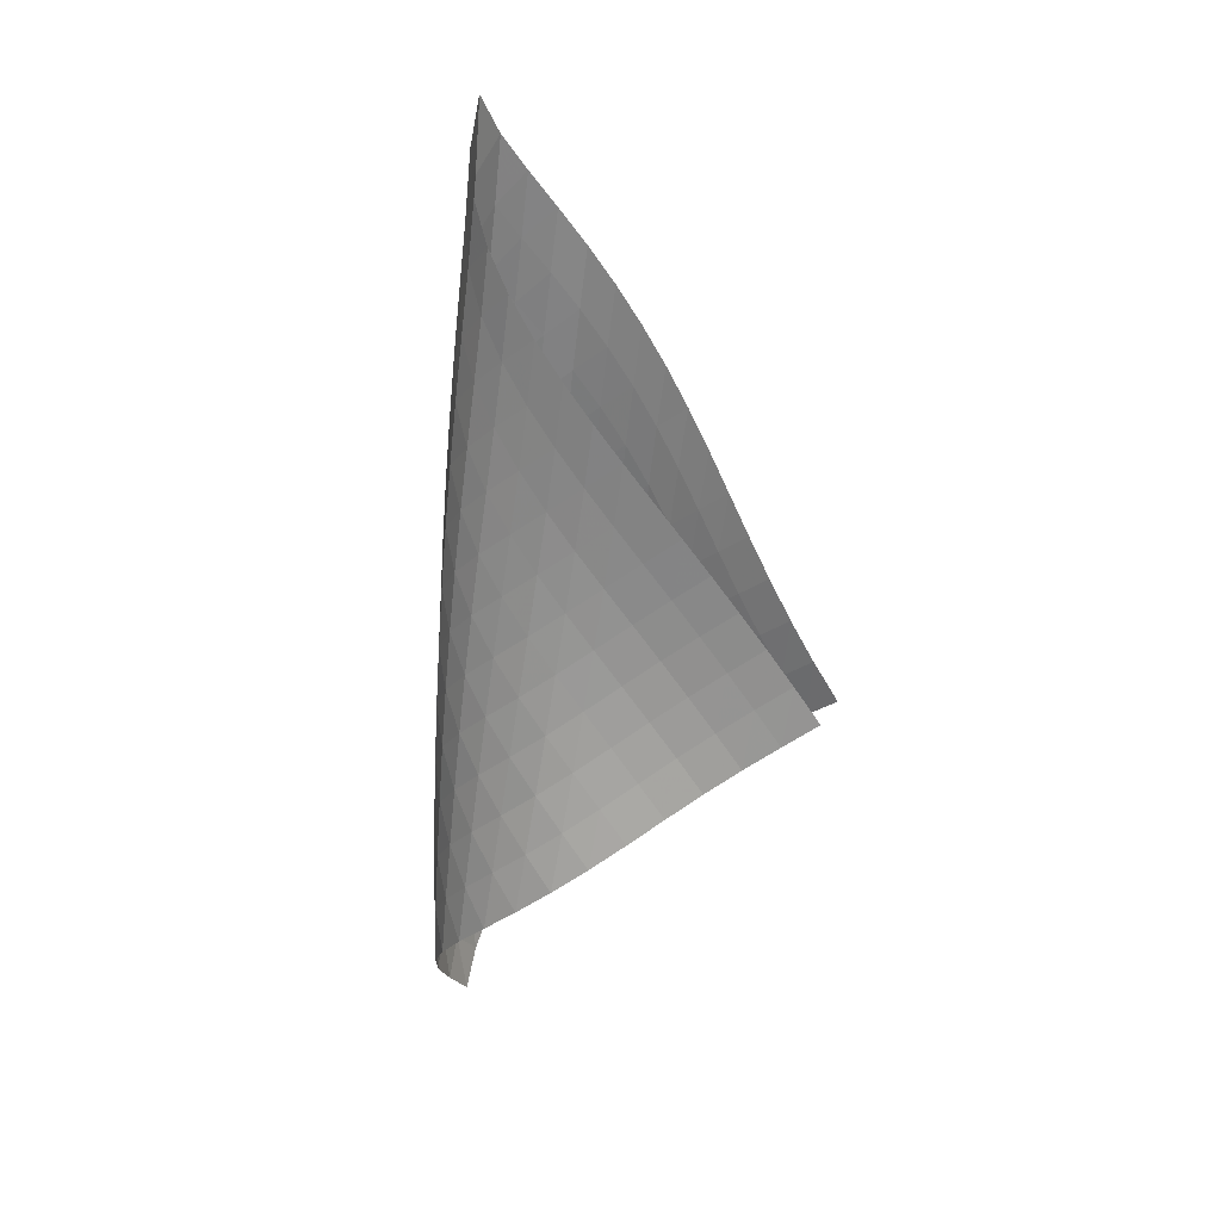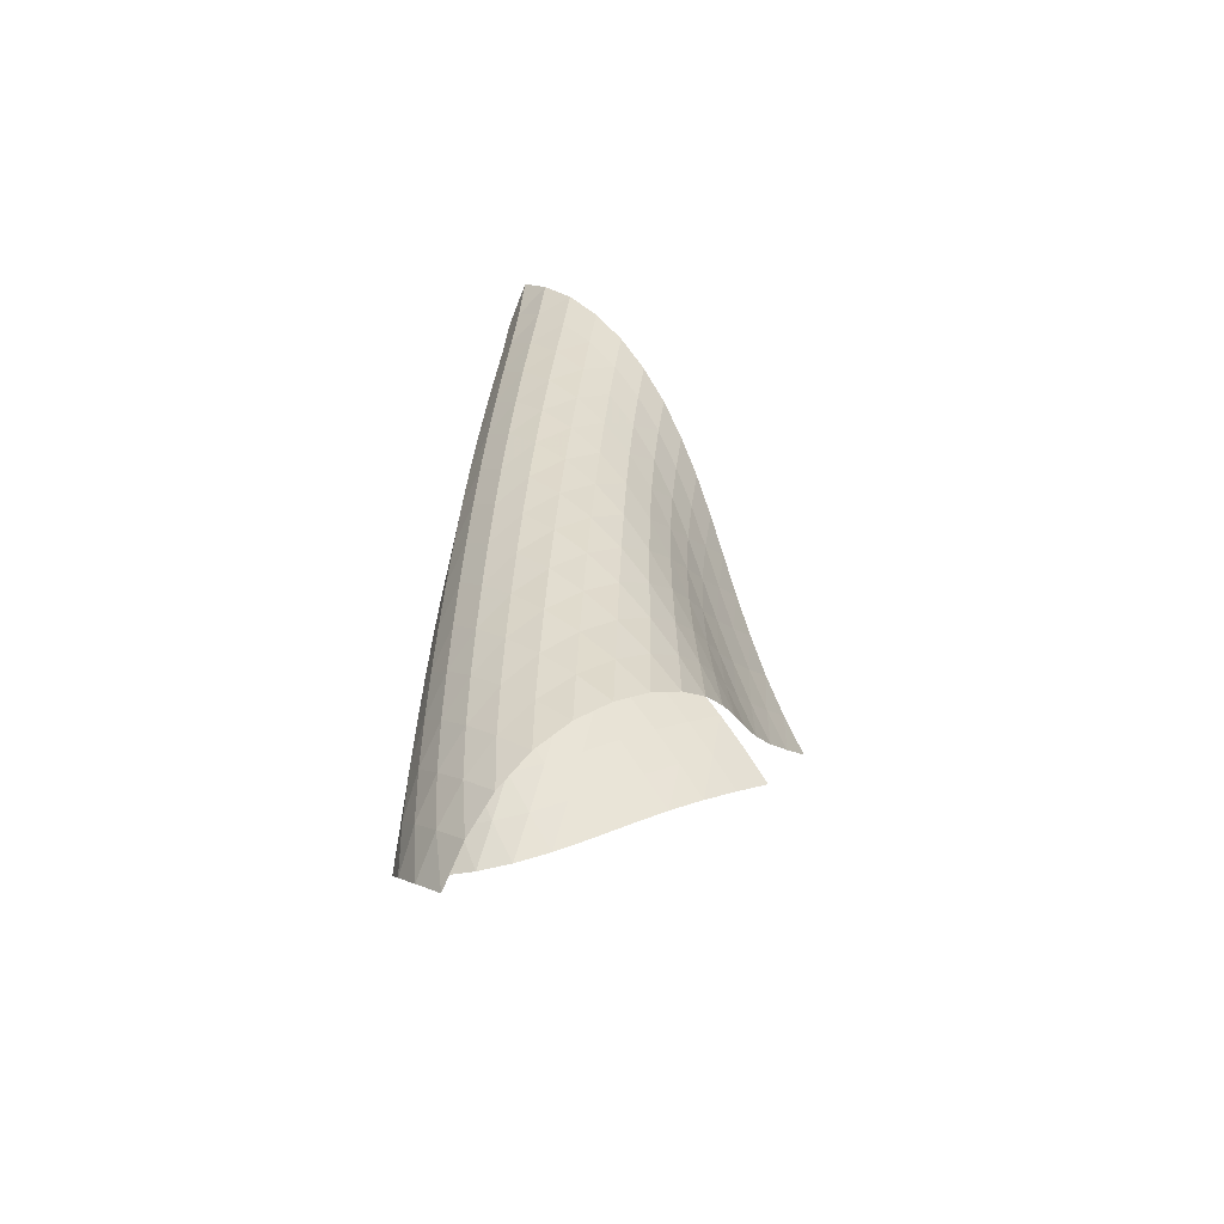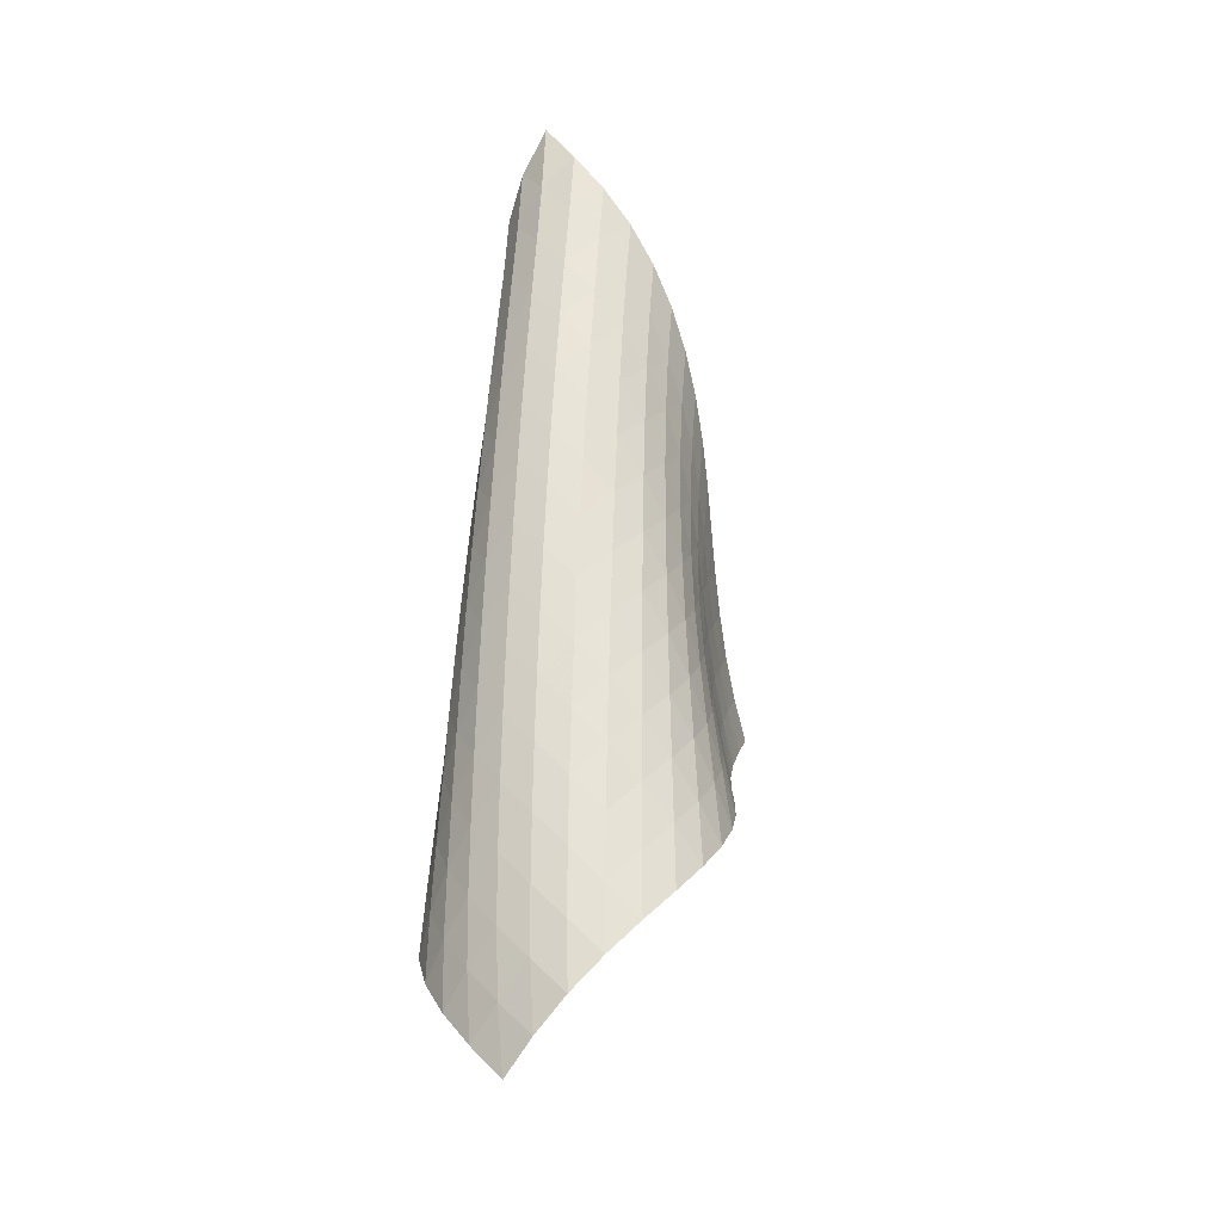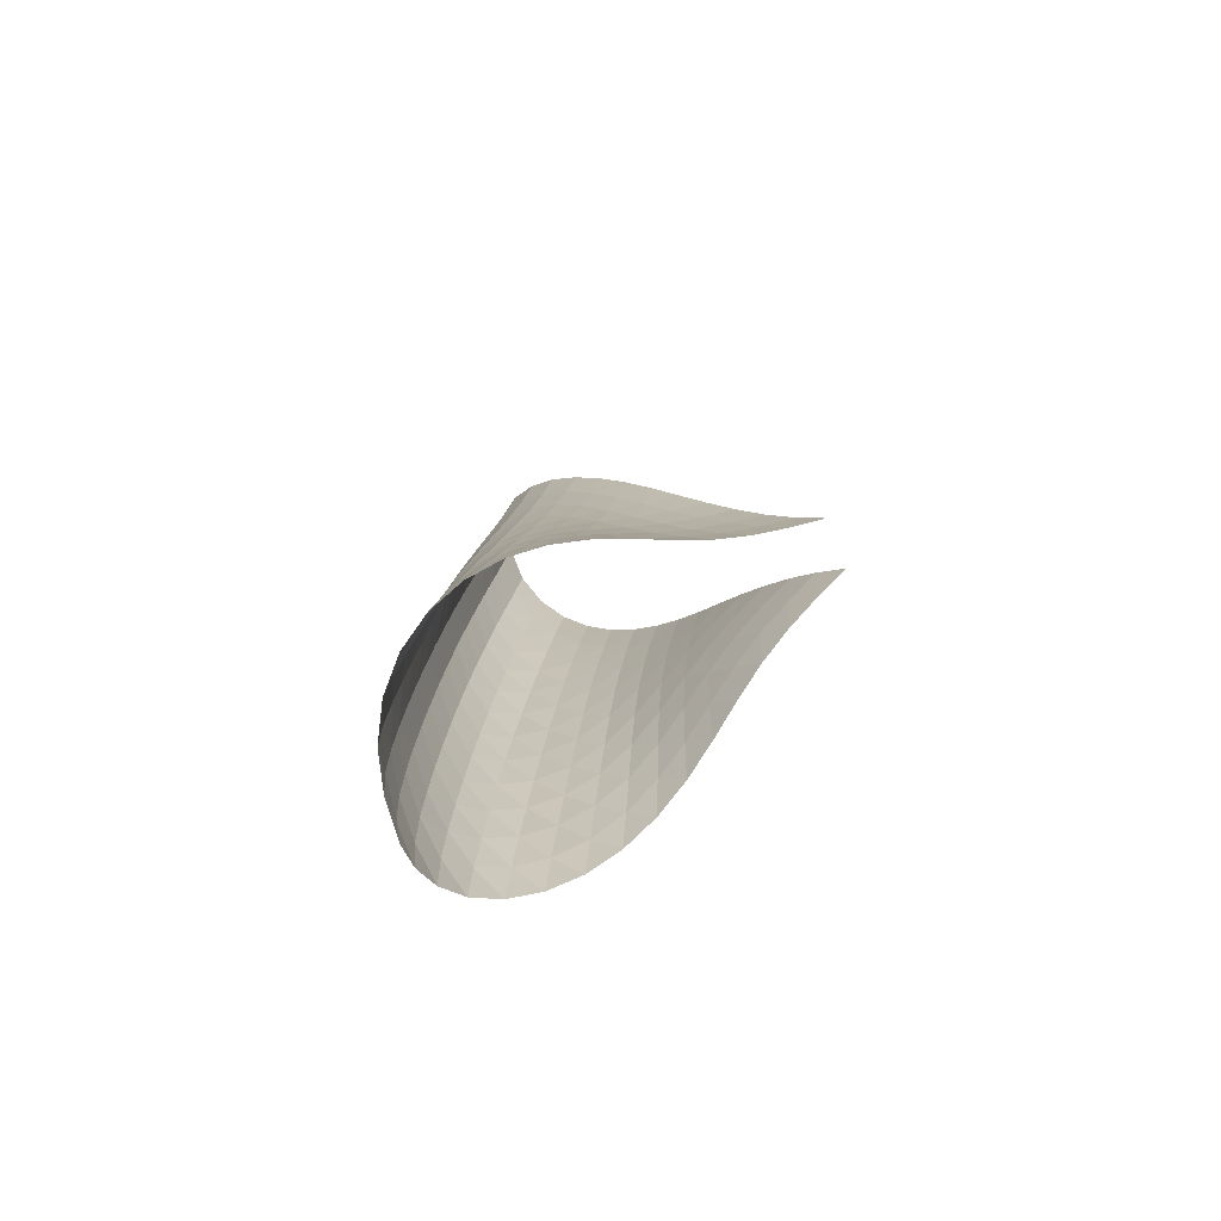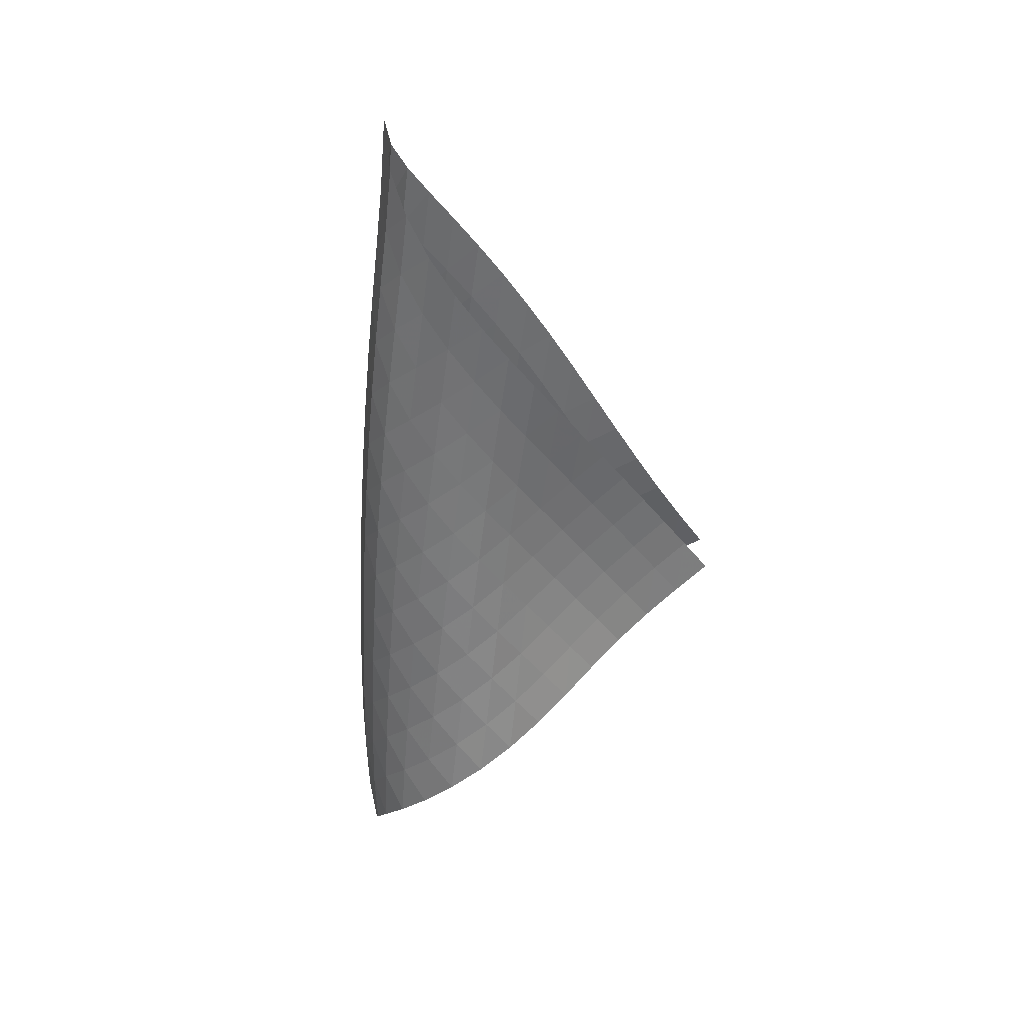
<metadata>
{"format":"obj","ext":"obj","renderer":"f3d","projection":"perspective","resolution":1024,"background":"white","views":[{"elev":25.3,"azim":68.4,"up":"+Y"},{"elev":-51.8,"azim":4.5,"up":"+Y"},{"elev":-24.6,"azim":-13.9,"up":"+Y"},{"elev":-75.9,"azim":66.0,"up":"+Y"},{"elev":35.9,"azim":43.0,"up":"+Y"}]}
</metadata>
<code>
v -6.496 -0.04854 6.496
v -1.31 -10.74 2.015
v -2.015 -10.74 1.31
v -7.088 -18.92 7.088
v -2.419 -10.05 1.637
v -2.847 -9.352 1.923
v -3.297 -8.65 2.17
v -3.761 -7.946 2.391
v -4.237 -7.242 2.595
v -4.717 -6.539 2.799
v -5.192 -5.836 3.023
v -5.649 -5.134 3.284
v -6.076 -4.432 3.595
v -6.453 -3.727 3.965
v -6.754 -3.02 4.401
v -6.946 -2.309 4.901
v -6.991 -1.591 5.449
v -6.851 -0.8552 6.004
v -6.004 -0.8552 6.851
v -5.449 -1.591 6.991
v -4.901 -2.309 6.946
v -4.401 -3.02 6.754
v -3.965 -3.727 6.453
v -3.595 -4.432 6.076
v -3.284 -5.134 5.649
v -3.023 -5.836 5.192
v -2.799 -6.539 4.717
v -2.595 -7.242 4.237
v -2.391 -7.946 3.761
v -2.17 -8.65 3.297
v -1.923 -9.352 2.847
v -1.637 -10.05 2.419
v -1.648 -11.26 2.624
v -1.96 -11.77 3.248
v -2.219 -12.28 3.901
v -2.414 -12.78 4.584
v -2.582 -13.27 5.281
v -2.779 -13.77 5.969
v -3.053 -14.28 6.622
v -3.427 -14.8 7.206
v -3.904 -15.34 7.684
v -4.465 -15.9 8.021
v -5.075 -16.48 8.184
v -5.685 -17.08 8.157
v -6.242 -17.7 7.941
v -6.71 -18.31 7.57
v -7.57 -18.31 6.71
v -7.941 -17.7 6.242
v -8.157 -17.08 5.685
v -8.184 -16.48 5.075
v -8.021 -15.9 4.465
v -7.684 -15.34 3.904
v -7.206 -14.8 3.427
v -6.622 -14.28 3.053
v -5.969 -13.77 2.779
v -5.281 -13.27 2.582
v -4.584 -12.78 2.414
v -3.901 -12.28 2.219
v -3.248 -11.77 1.96
v -2.624 -11.26 1.648
v -6.579 -1.476 6.579
v -6.945 -2.156 6.109
v -7.093 -2.85 5.564
v -7.052 -3.55 5.019
v -6.863 -4.251 4.52
v -6.566 -4.953 4.084
v -6.193 -5.654 3.715
v -5.77 -6.354 3.408
v -5.316 -7.055 3.153
v -4.847 -7.756 2.932
v -4.376 -8.459 2.721
v -3.914 -9.162 2.497
v -3.465 -9.864 2.249
v -3.033 -10.56 1.969
v -6.109 -2.156 6.945
v -6.68 -2.771 6.68
v -7.057 -3.425 6.219
v -7.215 -4.1 5.673
v -7.181 -4.787 5.124
v -6.999 -5.48 4.619
v -6.707 -6.175 4.178
v -6.338 -6.872 3.807
v -5.918 -7.571 3.501
v -5.467 -8.27 3.248
v -5.005 -8.972 3.022
v -4.546 -9.674 2.795
v -4.097 -10.38 2.548
v -3.664 -11.08 2.272
v -5.564 -2.85 7.093
v -6.219 -3.425 7.057
v -6.783 -4.037 6.783
v -7.164 -4.681 6.322
v -7.335 -5.345 5.774
v -7.318 -6.022 5.218
v -7.15 -6.706 4.702
v -6.869 -7.395 4.248
v -6.507 -8.088 3.866
v -6.093 -8.784 3.552
v -5.651 -9.482 3.287
v -5.201 -10.18 3.043
v -4.756 -10.88 2.792
v -4.322 -11.58 2.52
v -5.019 -3.55 7.052
v -5.673 -4.1 7.215
v -6.322 -4.681 7.164
v -6.878 -5.293 6.878
v -7.261 -5.932 6.416
v -7.447 -6.588 5.867
v -7.451 -7.255 5.303
v -7.304 -7.931 4.772
v -7.041 -8.613 4.301
v -6.693 -9.3 3.899
v -6.292 -9.992 3.563
v -5.866 -10.69 3.27
v -5.433 -11.39 2.994
v -5.005 -12.08 2.712
v -4.52 -4.251 6.863
v -5.124 -4.787 7.181
v -5.774 -5.345 7.335
v -6.416 -5.932 7.261
v -6.963 -6.545 6.963
v -7.348 -7.179 6.5
v -7.55 -7.828 5.951
v -7.577 -8.488 5.38
v -7.455 -9.156 4.834
v -7.215 -9.83 4.341
v -6.888 -10.51 3.913
v -6.509 -11.2 3.542
v -6.104 -11.89 3.211
v -5.693 -12.58 2.895
v -4.084 -4.953 6.566
v -4.619 -5.48 6.999
v -5.218 -6.022 7.318
v -5.867 -6.588 7.447
v -6.5 -7.179 7.348
v -7.038 -7.793 7.038
v -7.425 -8.424 6.574
v -7.641 -9.067 6.025
v -7.692 -9.72 5.449
v -7.597 -10.38 4.89
v -7.385 -11.05 4.374
v -7.087 -11.72 3.914
v -6.737 -12.4 3.505
v -6.36 -13.08 3.13
v -3.715 -5.654 6.193
v -4.178 -6.175 6.707
v -4.702 -6.706 7.15
v -5.303 -7.255 7.451
v -5.951 -7.828 7.55
v -6.574 -8.424 7.425
v -7.104 -9.039 7.104
v -7.492 -9.667 6.639
v -7.721 -10.31 6.091
v -7.795 -10.95 5.511
v -7.728 -11.6 4.939
v -7.549 -12.26 4.402
v -7.287 -12.93 3.91
v -6.972 -13.6 3.462
v -3.408 -6.354 5.77
v -3.807 -6.872 6.338
v -4.248 -7.395 6.869
v -4.772 -7.931 7.304
v -5.38 -8.488 7.577
v -6.025 -9.067 7.641
v -6.639 -9.667 7.492
v -7.16 -10.28 7.16
v -7.549 -10.91 6.694
v -7.79 -11.54 6.147
v -7.885 -12.18 5.565
v -7.85 -12.83 4.983
v -7.708 -13.48 4.425
v -7.488 -14.13 3.904
v -3.153 -7.055 5.316
v -3.501 -7.571 5.918
v -3.866 -8.088 6.507
v -4.301 -8.613 7.041
v -4.834 -9.156 7.455
v -5.449 -9.72 7.692
v -6.091 -10.31 7.721
v -6.694 -10.91 7.549
v -7.207 -11.52 7.207
v -7.597 -12.15 6.741
v -7.849 -12.78 6.195
v -7.967 -13.41 5.611
v -7.967 -14.05 5.02
v -7.868 -14.69 4.445
v -2.932 -7.756 4.847
v -3.248 -8.27 5.467
v -3.552 -8.784 6.093
v -3.899 -9.3 6.693
v -4.341 -9.83 7.215
v -4.89 -10.38 7.597
v -5.511 -10.95 7.795
v -6.147 -11.54 7.79
v -6.741 -12.15 7.597
v -7.245 -12.76 7.245
v -7.634 -13.39 6.777
v -7.898 -14.01 6.232
v -8.044 -14.64 5.648
v -8.083 -15.26 5.051
v -2.721 -8.459 4.376
v -3.022 -8.972 5.005
v -3.287 -9.482 5.651
v -3.563 -9.992 6.292
v -3.913 -10.51 6.888
v -4.374 -11.05 7.385
v -4.939 -11.6 7.728
v -5.565 -12.18 7.885
v -6.195 -12.78 7.849
v -6.777 -13.39 7.634
v -7.273 -14 7.273
v -7.662 -14.62 6.802
v -7.94 -15.24 6.26
v -8.115 -15.86 5.676
v -2.497 -9.162 3.914
v -2.795 -9.674 4.546
v -3.043 -10.18 5.201
v -3.27 -10.69 5.866
v -3.542 -11.2 6.509
v -3.914 -11.72 7.087
v -4.402 -12.26 7.549
v -4.983 -12.83 7.85
v -5.611 -13.41 7.967
v -6.232 -14.01 7.898
v -6.802 -14.62 7.662
v -7.287 -15.24 7.287
v -7.674 -15.86 6.812
v -7.964 -16.47 6.27
v -2.249 -9.864 3.465
v -2.548 -10.38 4.097
v -2.792 -10.88 4.756
v -2.994 -11.39 5.433
v -3.211 -11.89 6.104
v -3.505 -12.4 6.737
v -3.91 -12.93 7.287
v -4.425 -13.48 7.708
v -5.02 -14.05 7.967
v -5.648 -14.64 8.044
v -6.26 -15.24 7.94
v -6.812 -15.86 7.674
v -7.278 -16.47 7.278
v -7.653 -17.09 6.791
v -1.969 -10.56 3.033
v -2.272 -11.08 3.664
v -2.52 -11.58 4.322
v -2.712 -12.08 5.005
v -2.895 -12.58 5.693
v -3.13 -13.08 6.36
v -3.462 -13.6 6.972
v -3.904 -14.13 7.488
v -4.445 -14.69 7.868
v -5.051 -15.26 8.083
v -5.676 -15.86 8.115
v -6.27 -16.47 7.964
v -6.791 -17.09 7.653
v -7.221 -17.7 7.221
f 256 46 4
f 256 4 47
f 5 74 60
f 5 60 3
f 74 88 59
f 74 59 60
f 88 102 58
f 88 58 59
f 102 116 57
f 102 57 58
f 116 130 56
f 116 56 57
f 130 144 55
f 130 55 56
f 144 158 54
f 144 54 55
f 158 172 53
f 158 53 54
f 172 186 52
f 172 52 53
f 186 200 51
f 186 51 52
f 200 214 50
f 200 50 51
f 214 228 49
f 214 49 50
f 228 242 48
f 228 48 49
f 242 256 47
f 242 47 48
f 1 19 61
f 1 61 18
f 18 61 62
f 18 62 17
f 17 62 63
f 17 63 16
f 16 63 64
f 16 64 15
f 15 64 65
f 15 65 14
f 14 65 66
f 14 66 13
f 13 66 67
f 13 67 12
f 12 67 68
f 12 68 11
f 11 68 69
f 11 69 10
f 10 69 70
f 10 70 9
f 9 70 71
f 9 71 8
f 8 71 72
f 8 72 7
f 7 72 73
f 7 73 6
f 6 73 74
f 6 74 5
f 19 20 75
f 19 75 61
f 61 75 76
f 61 76 62
f 62 76 77
f 62 77 63
f 63 77 78
f 63 78 64
f 64 78 79
f 64 79 65
f 65 79 80
f 65 80 66
f 66 80 81
f 66 81 67
f 67 81 82
f 67 82 68
f 68 82 83
f 68 83 69
f 69 83 84
f 69 84 70
f 70 84 85
f 70 85 71
f 71 85 86
f 71 86 72
f 72 86 87
f 72 87 73
f 73 87 88
f 73 88 74
f 20 21 89
f 20 89 75
f 75 89 90
f 75 90 76
f 76 90 91
f 76 91 77
f 77 91 92
f 77 92 78
f 78 92 93
f 78 93 79
f 79 93 94
f 79 94 80
f 80 94 95
f 80 95 81
f 81 95 96
f 81 96 82
f 82 96 97
f 82 97 83
f 83 97 98
f 83 98 84
f 84 98 99
f 84 99 85
f 85 99 100
f 85 100 86
f 86 100 101
f 86 101 87
f 87 101 102
f 87 102 88
f 21 22 103
f 21 103 89
f 89 103 104
f 89 104 90
f 90 104 105
f 90 105 91
f 91 105 106
f 91 106 92
f 92 106 107
f 92 107 93
f 93 107 108
f 93 108 94
f 94 108 109
f 94 109 95
f 95 109 110
f 95 110 96
f 96 110 111
f 96 111 97
f 97 111 112
f 97 112 98
f 98 112 113
f 98 113 99
f 99 113 114
f 99 114 100
f 100 114 115
f 100 115 101
f 101 115 116
f 101 116 102
f 22 23 117
f 22 117 103
f 103 117 118
f 103 118 104
f 104 118 119
f 104 119 105
f 105 119 120
f 105 120 106
f 106 120 121
f 106 121 107
f 107 121 122
f 107 122 108
f 108 122 123
f 108 123 109
f 109 123 124
f 109 124 110
f 110 124 125
f 110 125 111
f 111 125 126
f 111 126 112
f 112 126 127
f 112 127 113
f 113 127 128
f 113 128 114
f 114 128 129
f 114 129 115
f 115 129 130
f 115 130 116
f 23 24 131
f 23 131 117
f 117 131 132
f 117 132 118
f 118 132 133
f 118 133 119
f 119 133 134
f 119 134 120
f 120 134 135
f 120 135 121
f 121 135 136
f 121 136 122
f 122 136 137
f 122 137 123
f 123 137 138
f 123 138 124
f 124 138 139
f 124 139 125
f 125 139 140
f 125 140 126
f 126 140 141
f 126 141 127
f 127 141 142
f 127 142 128
f 128 142 143
f 128 143 129
f 129 143 144
f 129 144 130
f 24 25 145
f 24 145 131
f 131 145 146
f 131 146 132
f 132 146 147
f 132 147 133
f 133 147 148
f 133 148 134
f 134 148 149
f 134 149 135
f 135 149 150
f 135 150 136
f 136 150 151
f 136 151 137
f 137 151 152
f 137 152 138
f 138 152 153
f 138 153 139
f 139 153 154
f 139 154 140
f 140 154 155
f 140 155 141
f 141 155 156
f 141 156 142
f 142 156 157
f 142 157 143
f 143 157 158
f 143 158 144
f 25 26 159
f 25 159 145
f 145 159 160
f 145 160 146
f 146 160 161
f 146 161 147
f 147 161 162
f 147 162 148
f 148 162 163
f 148 163 149
f 149 163 164
f 149 164 150
f 150 164 165
f 150 165 151
f 151 165 166
f 151 166 152
f 152 166 167
f 152 167 153
f 153 167 168
f 153 168 154
f 154 168 169
f 154 169 155
f 155 169 170
f 155 170 156
f 156 170 171
f 156 171 157
f 157 171 172
f 157 172 158
f 26 27 173
f 26 173 159
f 159 173 174
f 159 174 160
f 160 174 175
f 160 175 161
f 161 175 176
f 161 176 162
f 162 176 177
f 162 177 163
f 163 177 178
f 163 178 164
f 164 178 179
f 164 179 165
f 165 179 180
f 165 180 166
f 166 180 181
f 166 181 167
f 167 181 182
f 167 182 168
f 168 182 183
f 168 183 169
f 169 183 184
f 169 184 170
f 170 184 185
f 170 185 171
f 171 185 186
f 171 186 172
f 27 28 187
f 27 187 173
f 173 187 188
f 173 188 174
f 174 188 189
f 174 189 175
f 175 189 190
f 175 190 176
f 176 190 191
f 176 191 177
f 177 191 192
f 177 192 178
f 178 192 193
f 178 193 179
f 179 193 194
f 179 194 180
f 180 194 195
f 180 195 181
f 181 195 196
f 181 196 182
f 182 196 197
f 182 197 183
f 183 197 198
f 183 198 184
f 184 198 199
f 184 199 185
f 185 199 200
f 185 200 186
f 28 29 201
f 28 201 187
f 187 201 202
f 187 202 188
f 188 202 203
f 188 203 189
f 189 203 204
f 189 204 190
f 190 204 205
f 190 205 191
f 191 205 206
f 191 206 192
f 192 206 207
f 192 207 193
f 193 207 208
f 193 208 194
f 194 208 209
f 194 209 195
f 195 209 210
f 195 210 196
f 196 210 211
f 196 211 197
f 197 211 212
f 197 212 198
f 198 212 213
f 198 213 199
f 199 213 214
f 199 214 200
f 29 30 215
f 29 215 201
f 201 215 216
f 201 216 202
f 202 216 217
f 202 217 203
f 203 217 218
f 203 218 204
f 204 218 219
f 204 219 205
f 205 219 220
f 205 220 206
f 206 220 221
f 206 221 207
f 207 221 222
f 207 222 208
f 208 222 223
f 208 223 209
f 209 223 224
f 209 224 210
f 210 224 225
f 210 225 211
f 211 225 226
f 211 226 212
f 212 226 227
f 212 227 213
f 213 227 228
f 213 228 214
f 30 31 229
f 30 229 215
f 215 229 230
f 215 230 216
f 216 230 231
f 216 231 217
f 217 231 232
f 217 232 218
f 218 232 233
f 218 233 219
f 219 233 234
f 219 234 220
f 220 234 235
f 220 235 221
f 221 235 236
f 221 236 222
f 222 236 237
f 222 237 223
f 223 237 238
f 223 238 224
f 224 238 239
f 224 239 225
f 225 239 240
f 225 240 226
f 226 240 241
f 226 241 227
f 227 241 242
f 227 242 228
f 31 32 243
f 31 243 229
f 229 243 244
f 229 244 230
f 230 244 245
f 230 245 231
f 231 245 246
f 231 246 232
f 232 246 247
f 232 247 233
f 233 247 248
f 233 248 234
f 234 248 249
f 234 249 235
f 235 249 250
f 235 250 236
f 236 250 251
f 236 251 237
f 237 251 252
f 237 252 238
f 238 252 253
f 238 253 239
f 239 253 254
f 239 254 240
f 240 254 255
f 240 255 241
f 241 255 256
f 241 256 242
f 32 2 33
f 32 33 243
f 243 33 34
f 243 34 244
f 244 34 35
f 244 35 245
f 245 35 36
f 245 36 246
f 246 36 37
f 246 37 247
f 247 37 38
f 247 38 248
f 248 38 39
f 248 39 249
f 249 39 40
f 249 40 250
f 250 40 41
f 250 41 251
f 251 41 42
f 251 42 252
f 252 42 43
f 252 43 253
f 253 43 44
f 253 44 254
f 254 44 45
f 254 45 255
f 255 45 46
f 255 46 256

</code>
